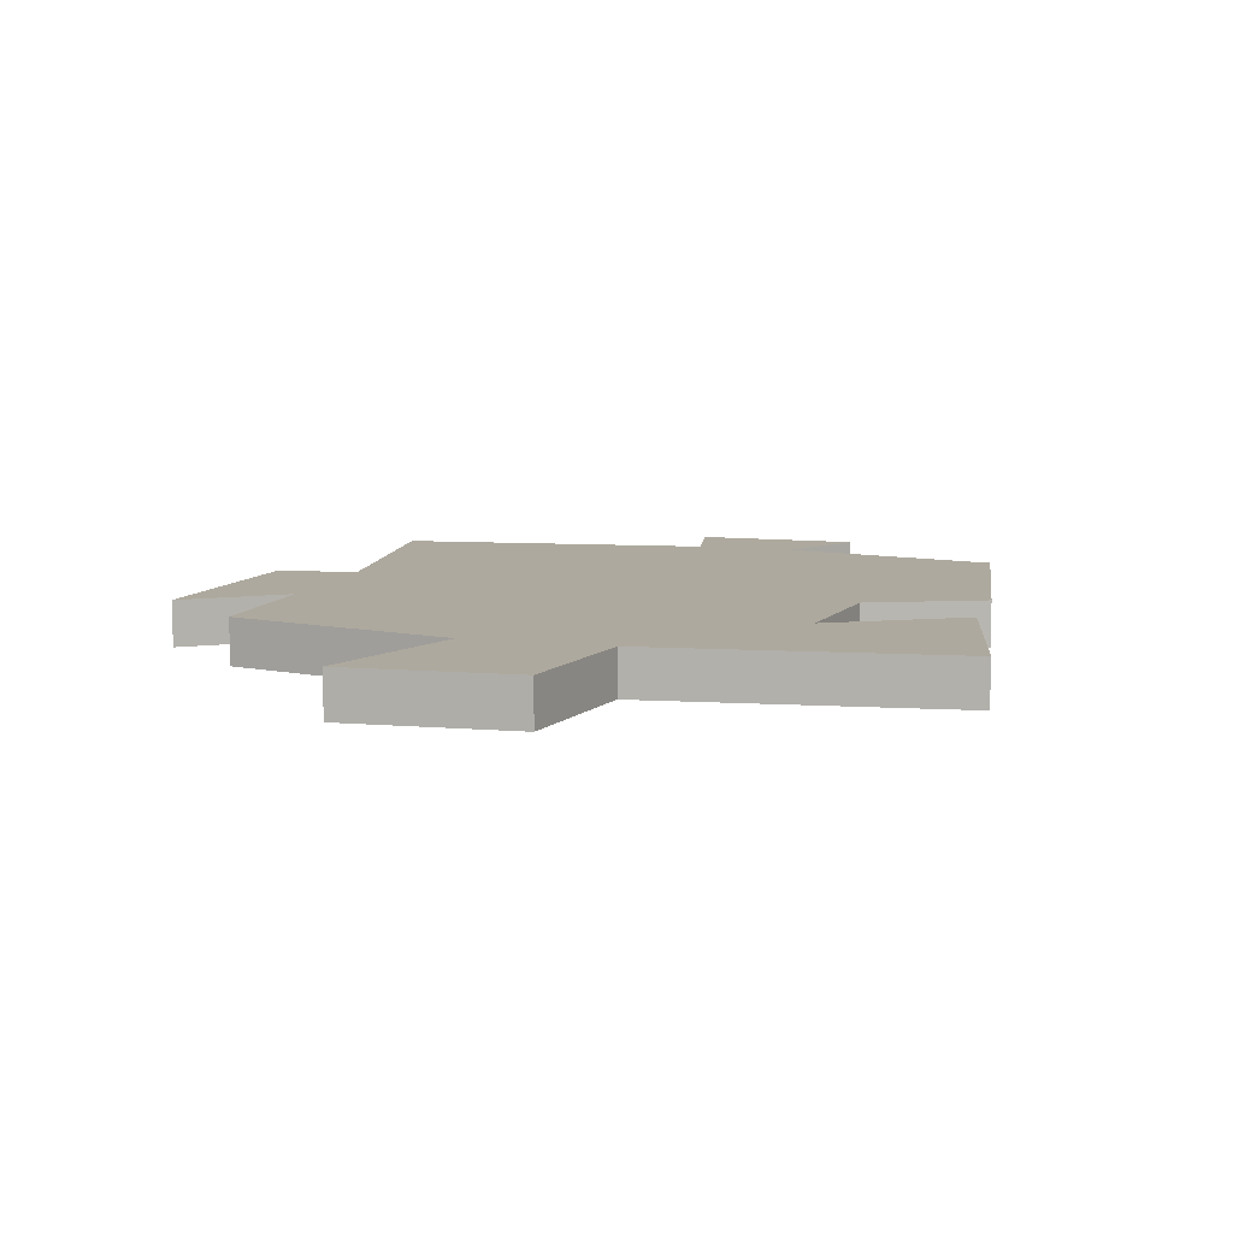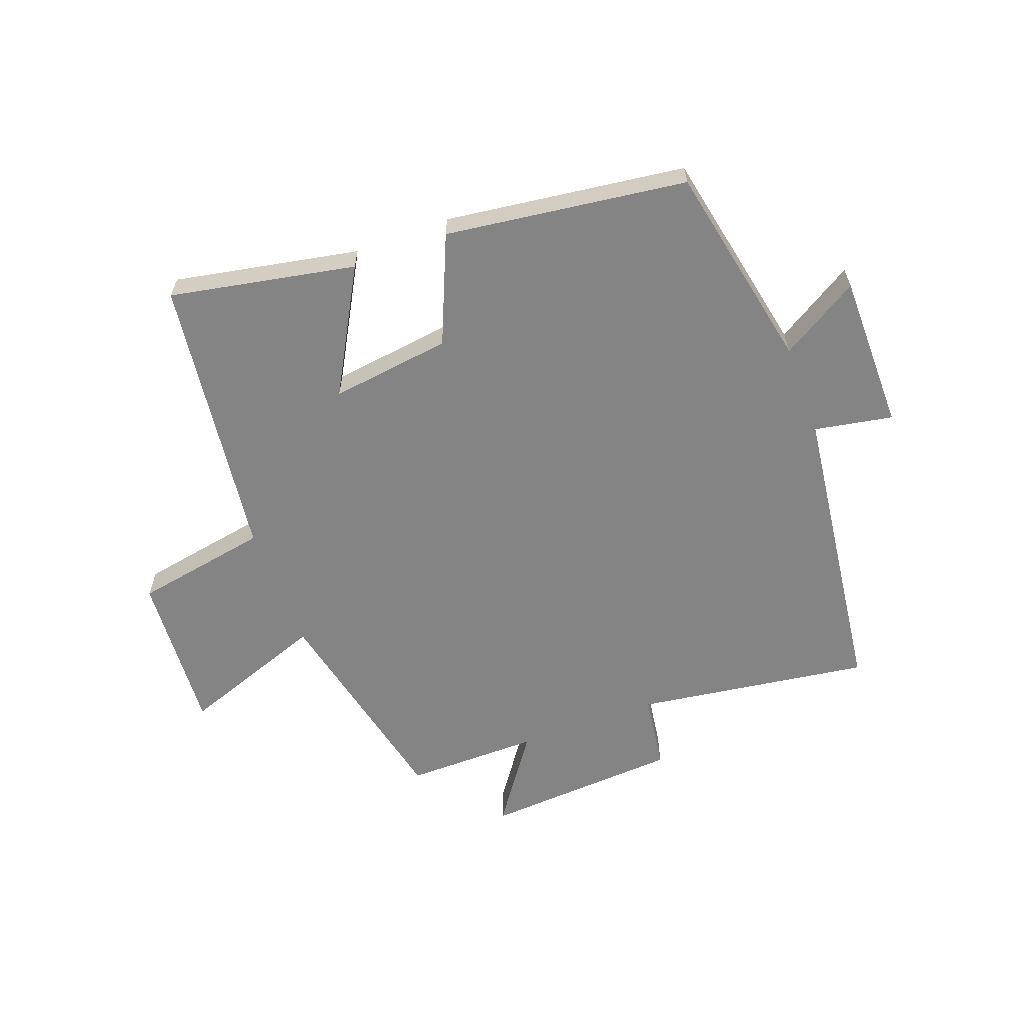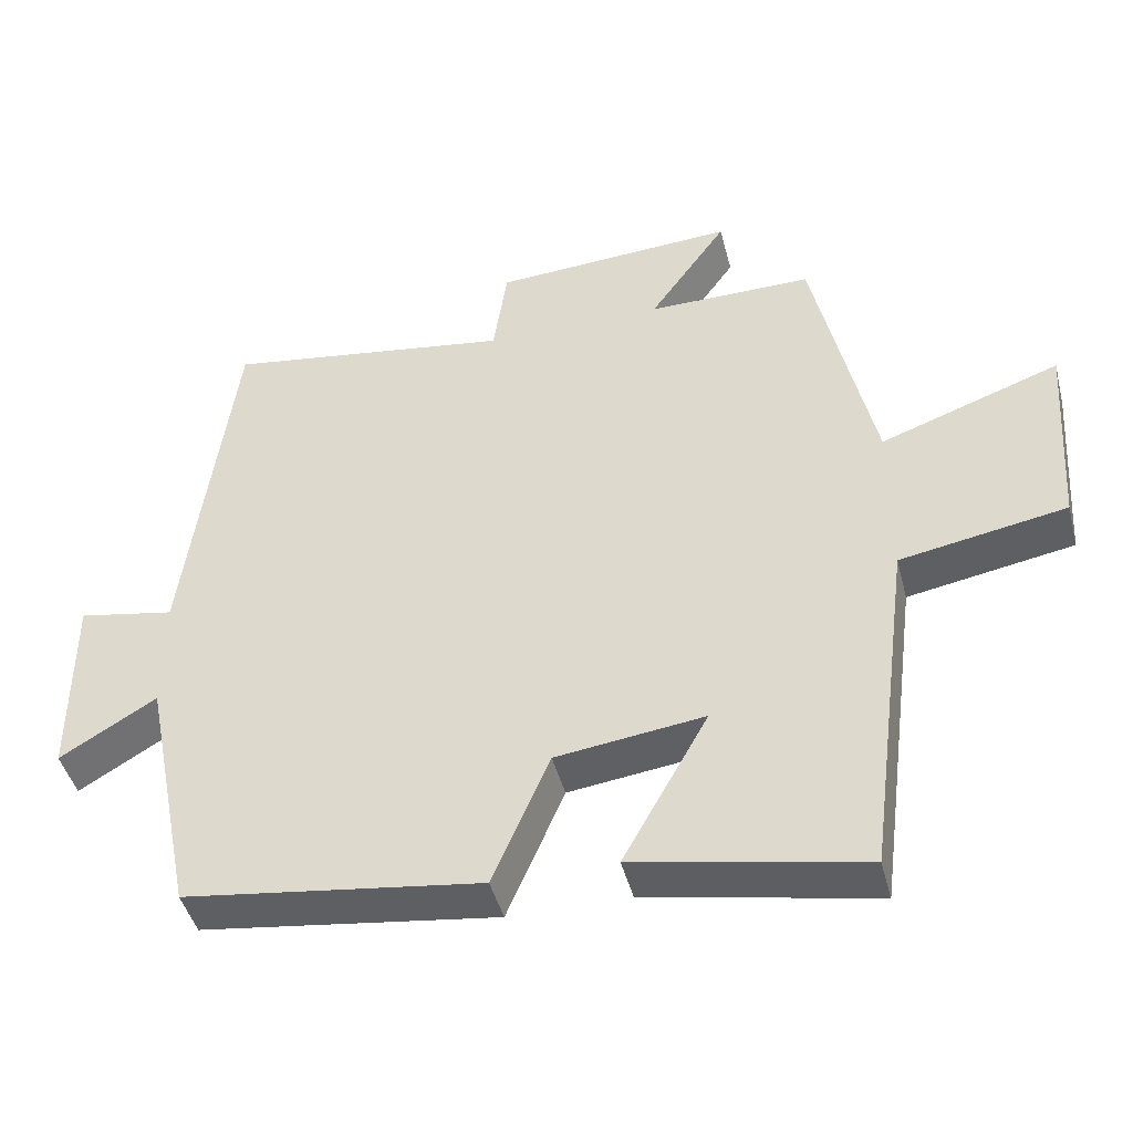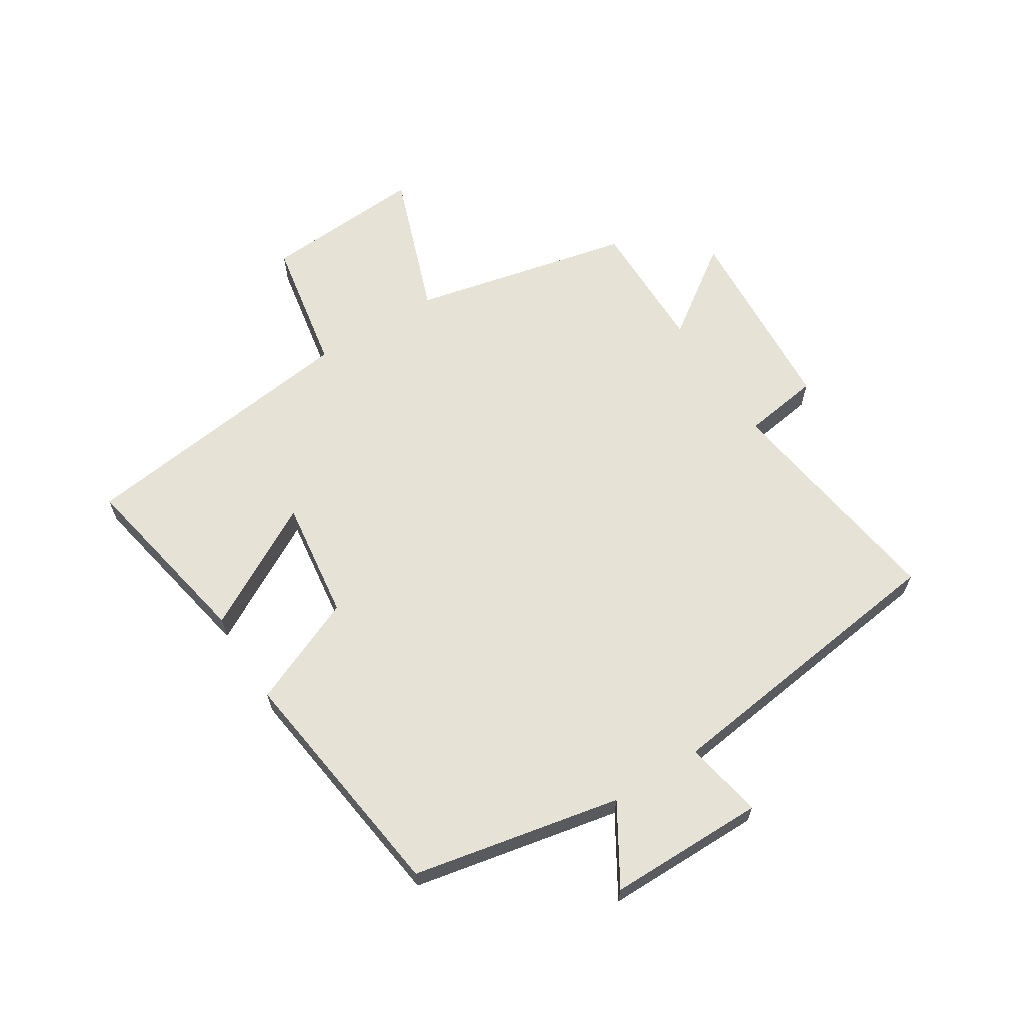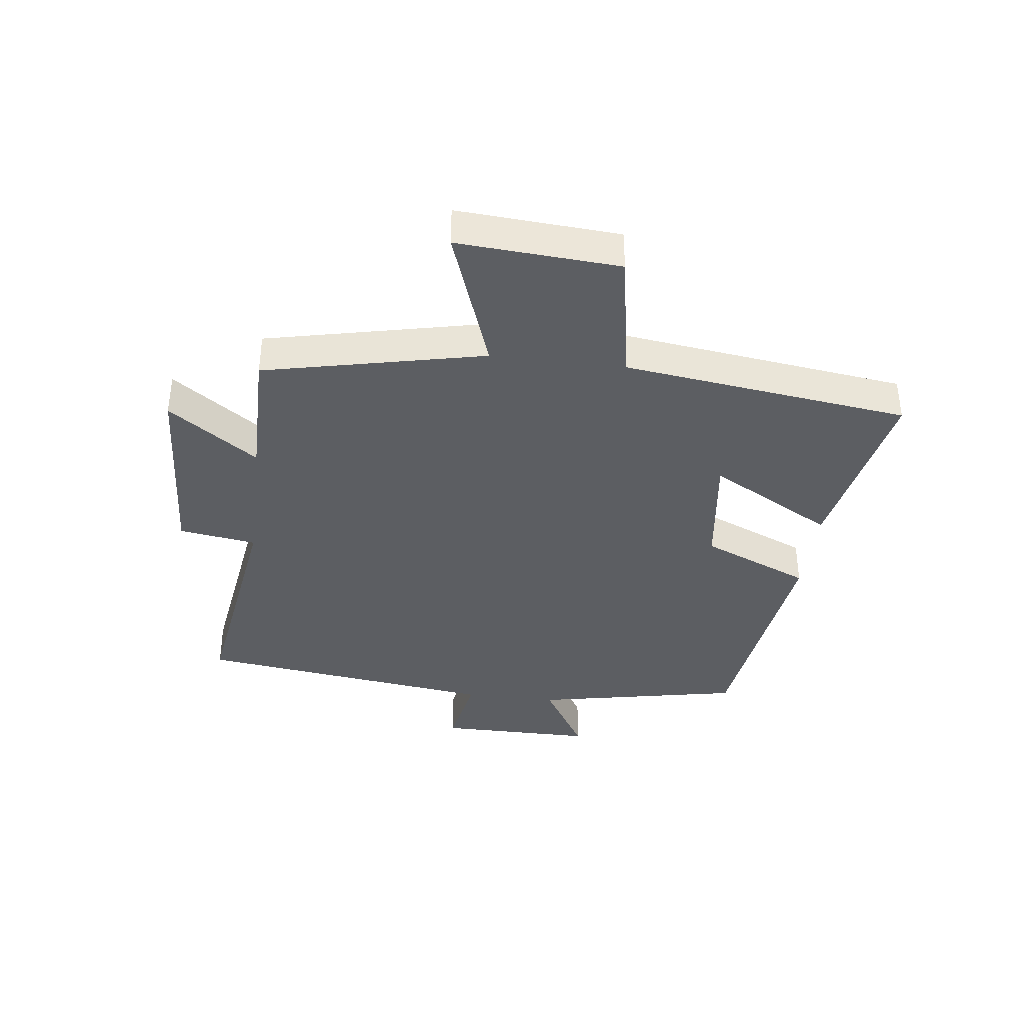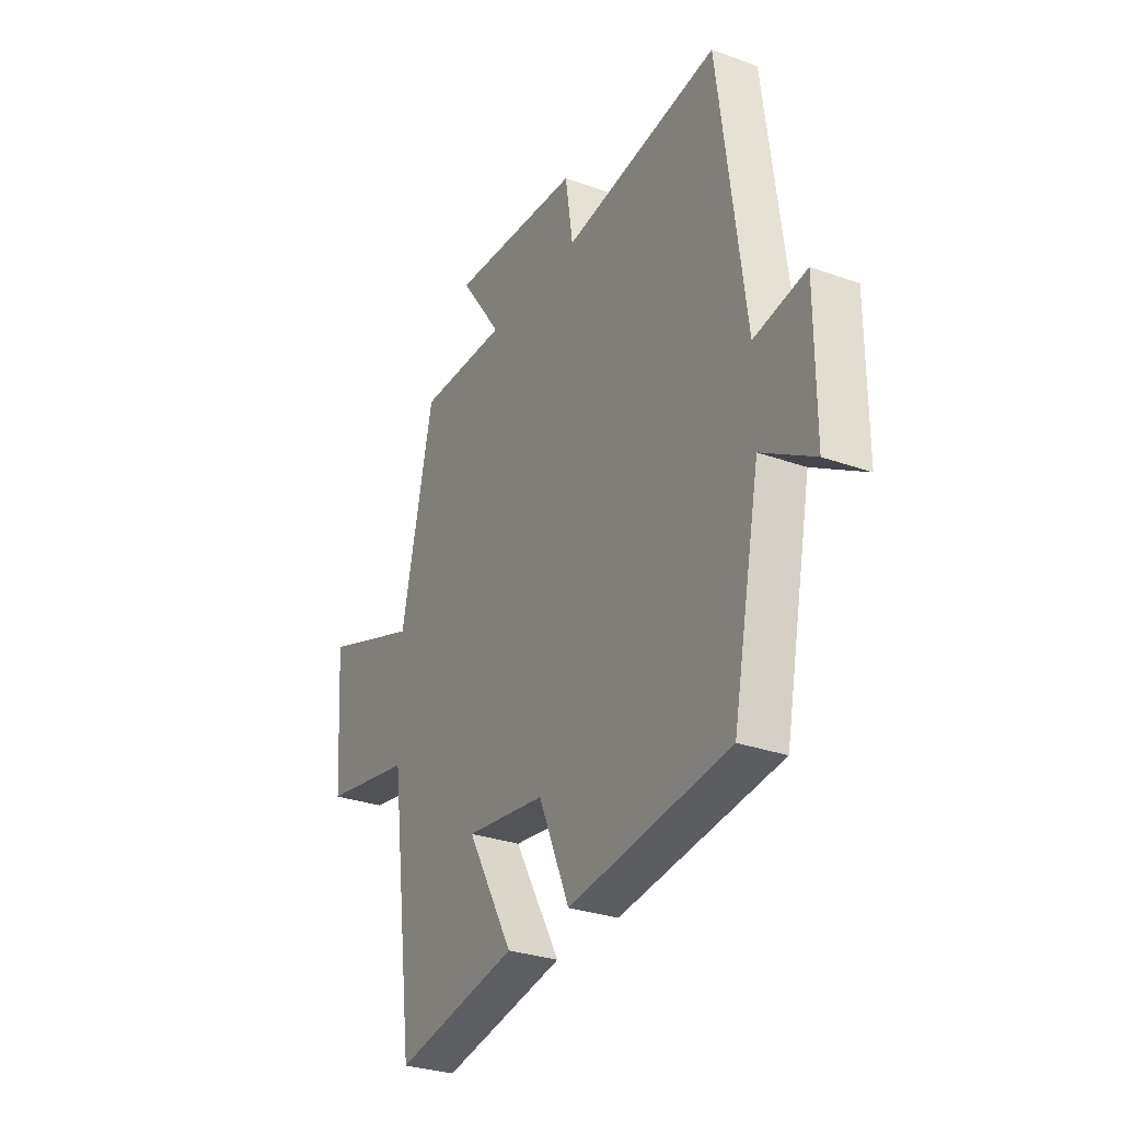
<metadata>
{"format":"obj","ext":"obj","renderer":"f3d","projection":"perspective","resolution":1024,"background":"white","views":[{"elev":9.1,"azim":106.2,"up":"+Y"},{"elev":-61.3,"azim":-159.5,"up":"+Y"},{"elev":-44.5,"azim":14.3,"up":"+Z"},{"elev":63.7,"azim":-122.1,"up":"+Y"},{"elev":-37.9,"azim":82.9,"up":"+Y"},{"elev":-29.7,"azim":-117.8,"up":"+Z"}]}
</metadata>
<code>
v 0.419 0.07 0.501
v 0.5 0.07 0.136
v 0.742 0.07 0.222
v 0.724 0.07 -0.046
v 0.5 0.07 -0.086
v 0.439 0.07 -0.56
v 0.131 0.07 -0.5
v 0.246 0.07 -0.294
v 0.046 0.07 -0.32
v -0.031 0.07 -0.5
v -0.431 0.07 -0.446
v -0.5 0.07 -0.101
v -0.63 0.07 -0.179
v -0.63 0.07 0.081
v -0.5 0.07 0.057
v -0.435 0.07 0.557
v -0.046 0.07 0.5
v -0.027 0.07 0.628
v 0.301 0.07 0.648
v 0.196 0.07 0.5
v 0.419 0 0.501
v 0.5 0 0.136
v 0.742 0 0.222
v 0.724 0 -0.046
v 0.5 0 -0.086
v 0.439 0 -0.56
v 0.131 0 -0.5
v 0.246 0 -0.294
v 0.046 0 -0.32
v -0.031 0 -0.5
v -0.431 0 -0.446
v -0.5 0 -0.101
v -0.63 0 -0.179
v -0.63 0 0.081
v -0.5 0 0.057
v -0.435 0 0.557
v -0.046 0 0.5
v -0.027 0 0.628
v 0.301 0 0.648
v 0.196 0 0.5
f 17 18 19 20
f 15 16 17
f 15 17 20
f 12 13 14 15
f 9 10 11 12
f 8 9 12 15
f 5 6 7 8
f 5 8 15 20
f 2 3 4 5
f 1 2 5 20
f 40 39 38 37
f 37 36 35
f 40 37 35
f 35 34 33 32
f 32 31 30 29
f 35 32 29 28
f 28 27 26 25
f 40 35 28 25
f 25 24 23 22
f 40 25 22 21
f 1 21 22 2
f 2 22 23 3
f 3 23 24 4
f 4 24 25 5
f 5 25 26 6
f 6 26 27 7
f 7 27 28 8
f 8 28 29 9
f 9 29 30 10
f 10 30 31 11
f 11 31 32 12
f 12 32 33 13
f 13 33 34 14
f 14 34 35 15
f 15 35 36 16
f 16 36 37 17
f 17 37 38 18
f 18 38 39 19
f 19 39 40 20
f 20 40 21 1

</code>
